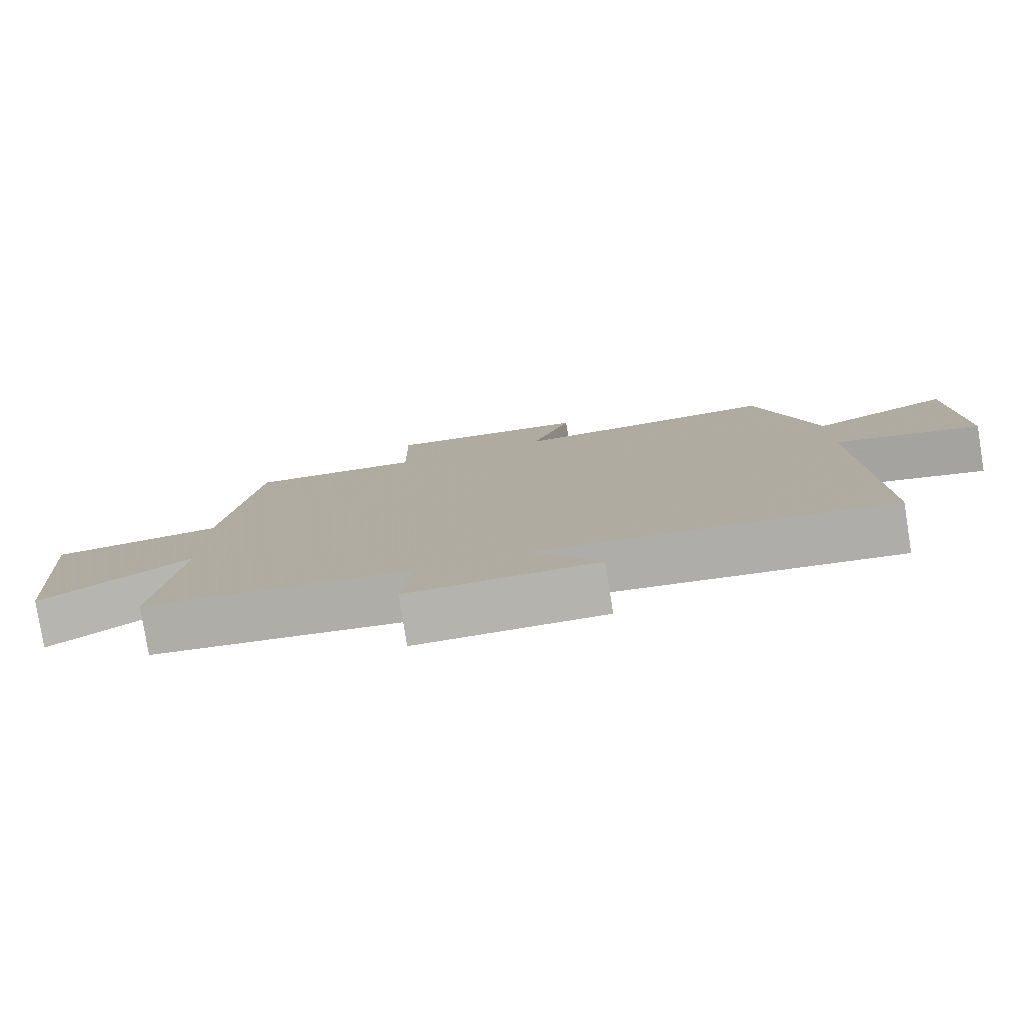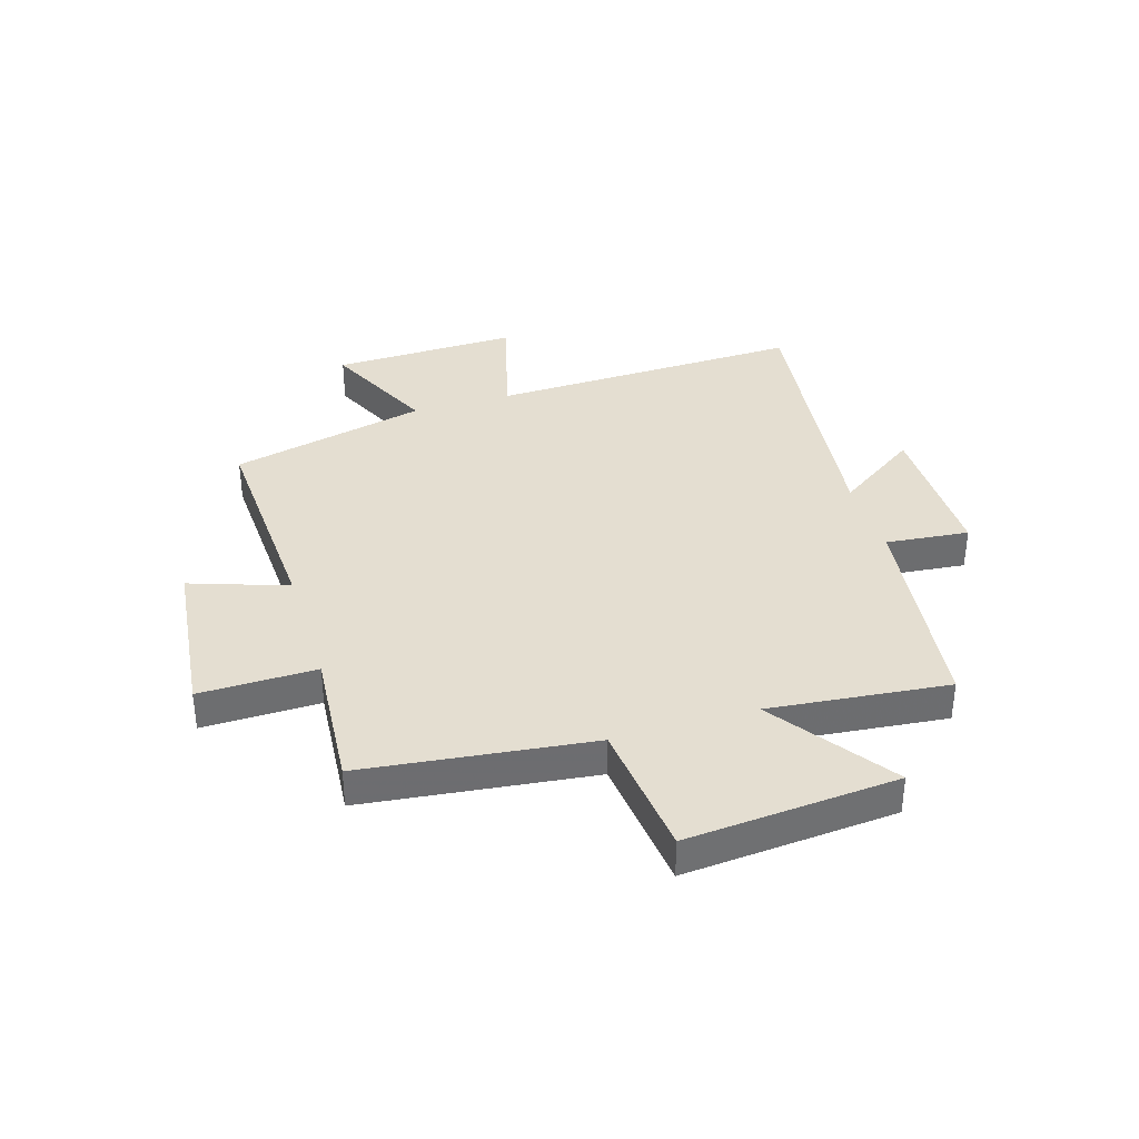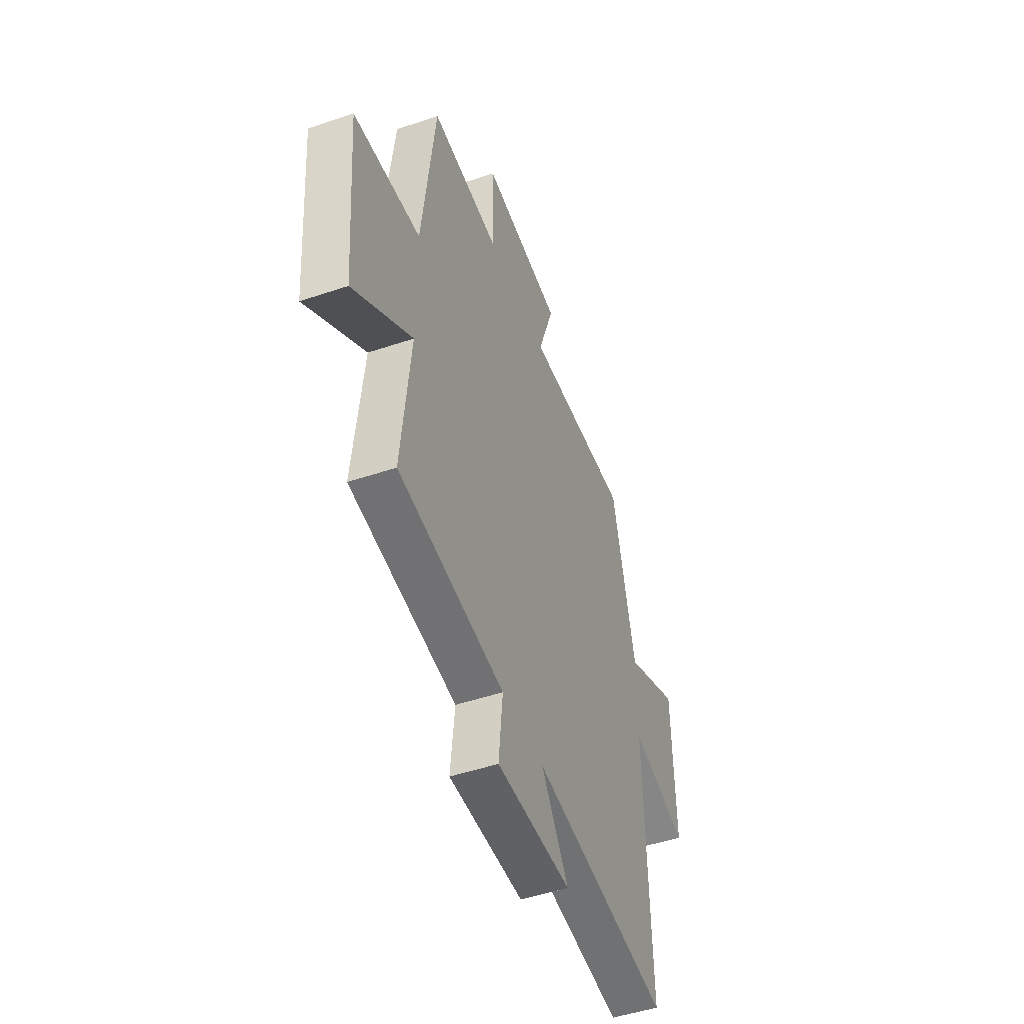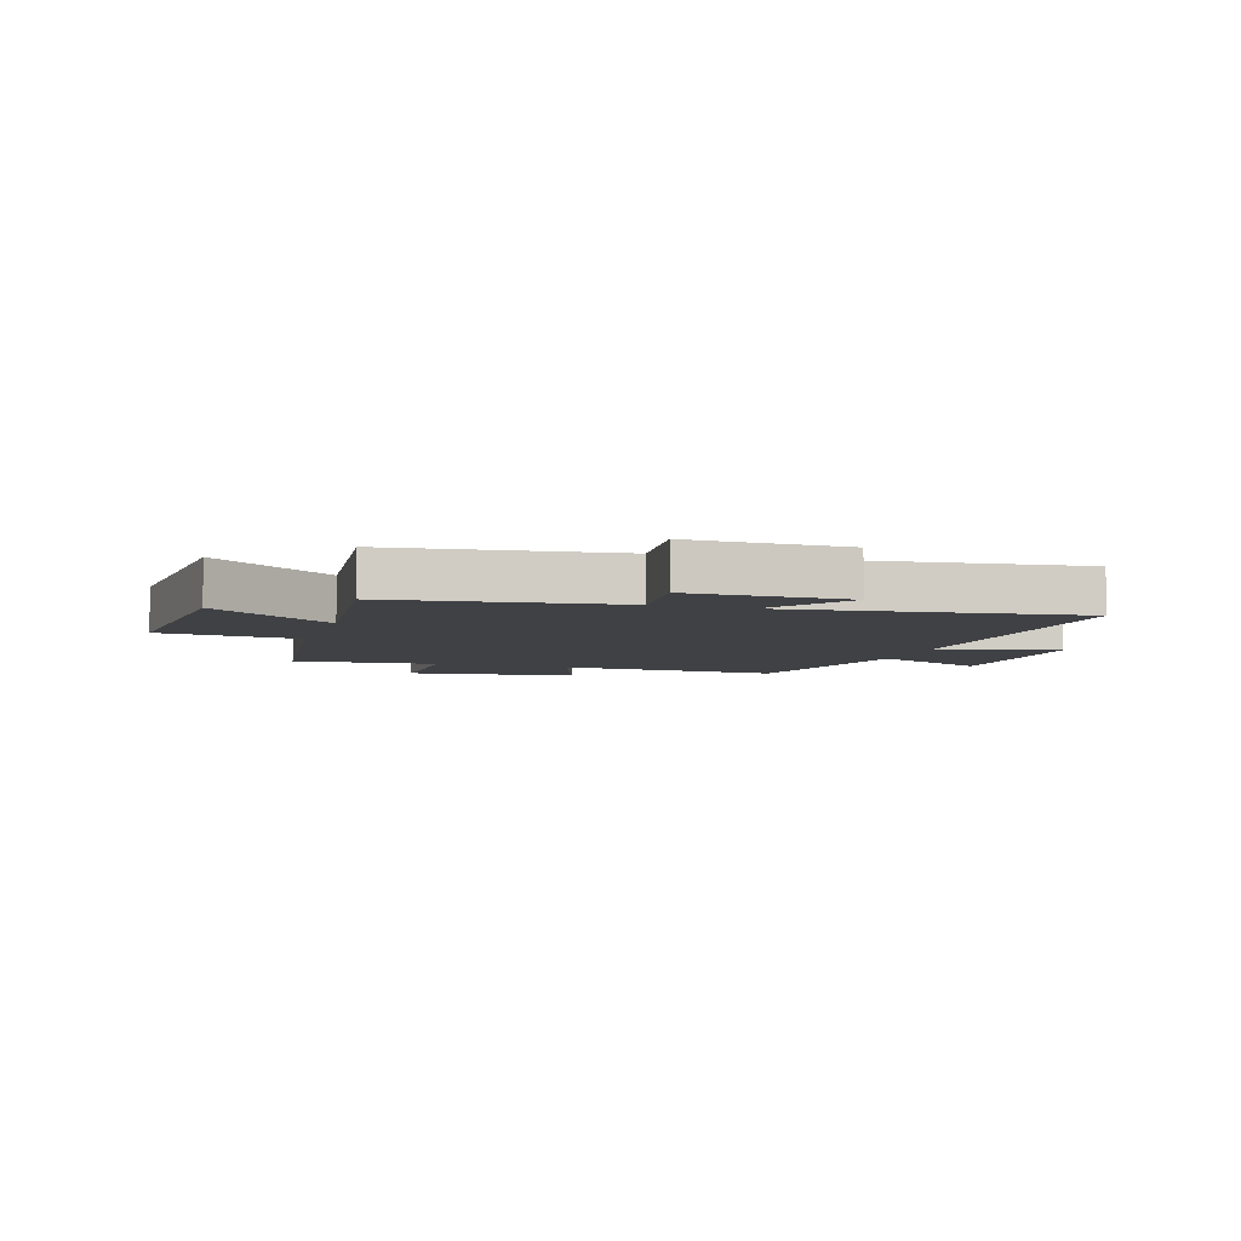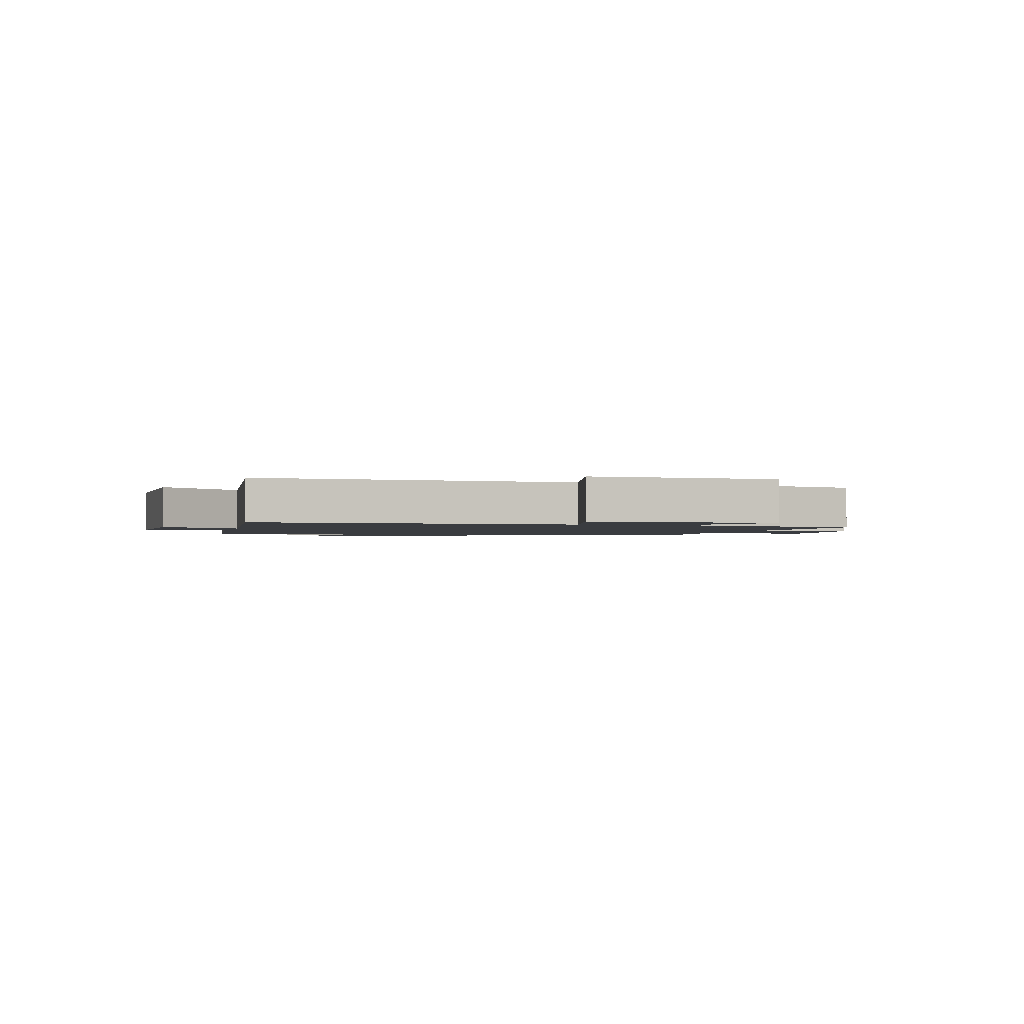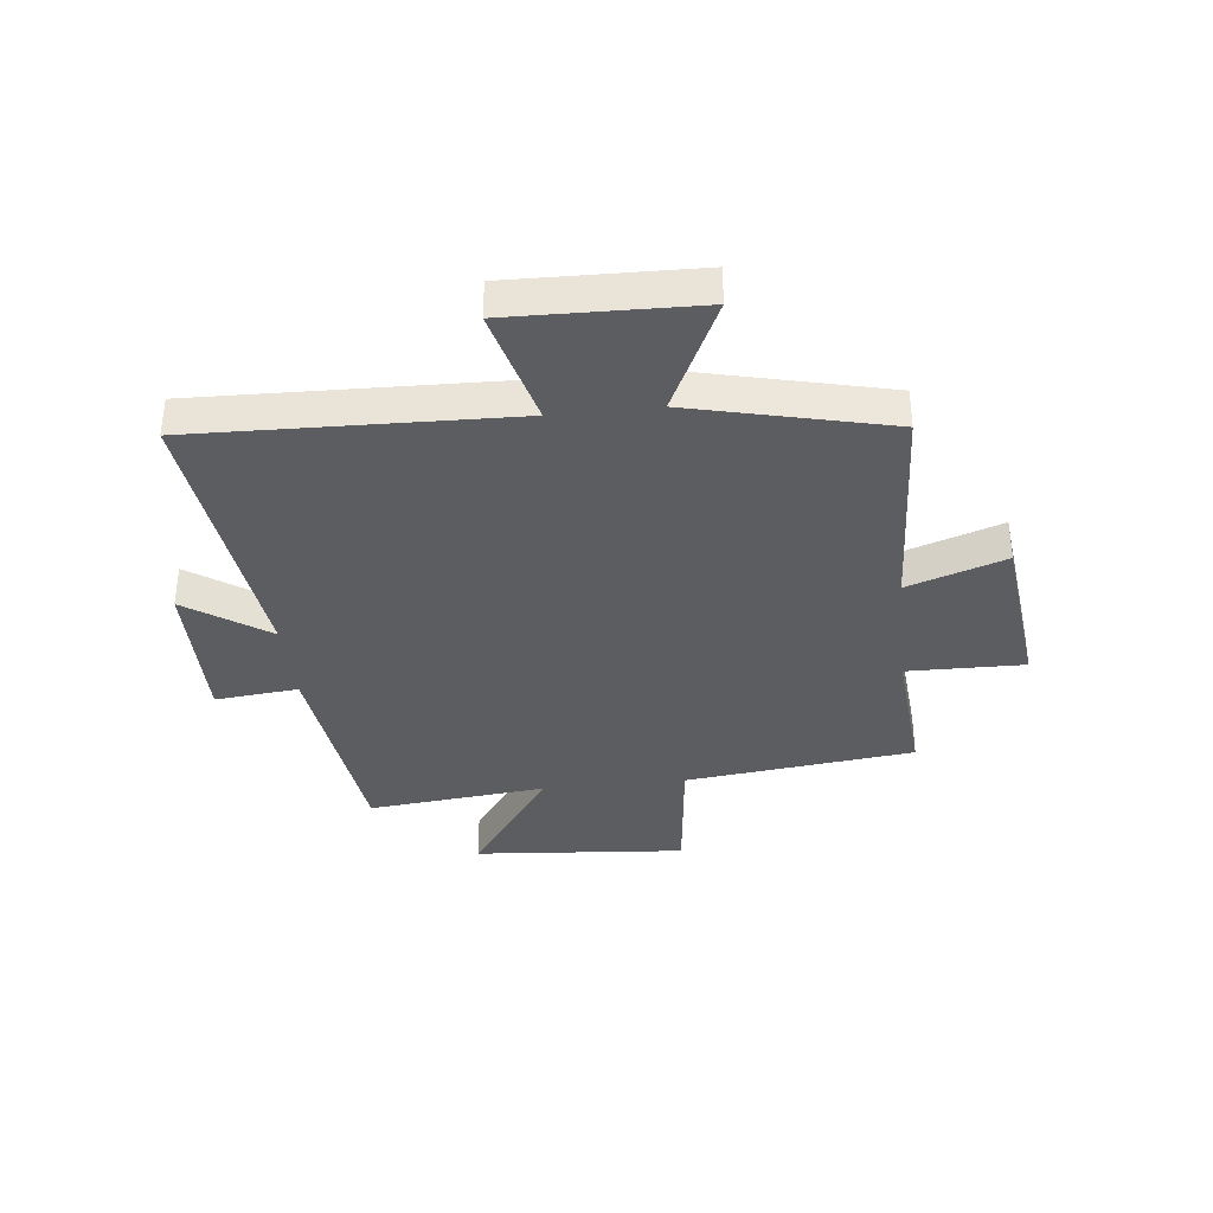
<metadata>
{"format":"obj","ext":"obj","renderer":"f3d","projection":"perspective","resolution":1024,"background":"white","views":[{"elev":-79.9,"azim":-170.9,"up":"+Z"},{"elev":36.4,"azim":73.0,"up":"+Y"},{"elev":-48.9,"azim":110.6,"up":"+Z"},{"elev":-5.9,"azim":162.7,"up":"+Y"},{"elev":-1.6,"azim":-106.1,"up":"+Y"},{"elev":-36.2,"azim":-83.8,"up":"+Y"}]}
</metadata>
<code>
v 0.452 0.07 0.52
v 0.5 0.07 0.116
v 0.743 0.07 0.089
v 0.713 0.07 -0.285
v 0.5 0.07 -0.134
v 0.533 0.07 -0.451
v 0.146 0.07 -0.5
v 0.161 0.07 -0.647
v -0.111 0.07 -0.645
v -0.012 0.07 -0.5
v -0.516 0.07 -0.561
v -0.5 0.07 -0.006
v -0.709 0.07 -0.061
v -0.701 0.07 0.267
v -0.5 0.07 0.172
v -0.417 0.07 0.52
v -0.03 0.07 0.5
v -0.089 0.07 0.672
v 0.205 0.07 0.706
v 0.202 0.07 0.5
v 0.452 0 0.52
v 0.5 0 0.116
v 0.743 0 0.089
v 0.713 0 -0.285
v 0.5 0 -0.134
v 0.533 0 -0.451
v 0.146 0 -0.5
v 0.161 0 -0.647
v -0.111 0 -0.645
v -0.012 0 -0.5
v -0.516 0 -0.561
v -0.5 0 -0.006
v -0.709 0 -0.061
v -0.701 0 0.267
v -0.5 0 0.172
v -0.417 0 0.52
v -0.03 0 0.5
v -0.089 0 0.672
v 0.205 0 0.706
v 0.202 0 0.5
f 17 18 19 20
f 15 16 17
f 15 17 20
f 12 13 14 15
f 12 15 20 1
f 10 11 12 1
f 7 8 9 10
f 5 6 7 10
f 2 3 4 5
f 1 2 5 10
f 40 39 38 37
f 37 36 35
f 40 37 35
f 35 34 33 32
f 21 40 35 32
f 21 32 31 30
f 30 29 28 27
f 30 27 26 25
f 25 24 23 22
f 30 25 22 21
f 1 21 22 2
f 2 22 23 3
f 3 23 24 4
f 4 24 25 5
f 5 25 26 6
f 6 26 27 7
f 7 27 28 8
f 8 28 29 9
f 9 29 30 10
f 10 30 31 11
f 11 31 32 12
f 12 32 33 13
f 13 33 34 14
f 14 34 35 15
f 15 35 36 16
f 16 36 37 17
f 17 37 38 18
f 18 38 39 19
f 19 39 40 20
f 20 40 21 1

</code>
